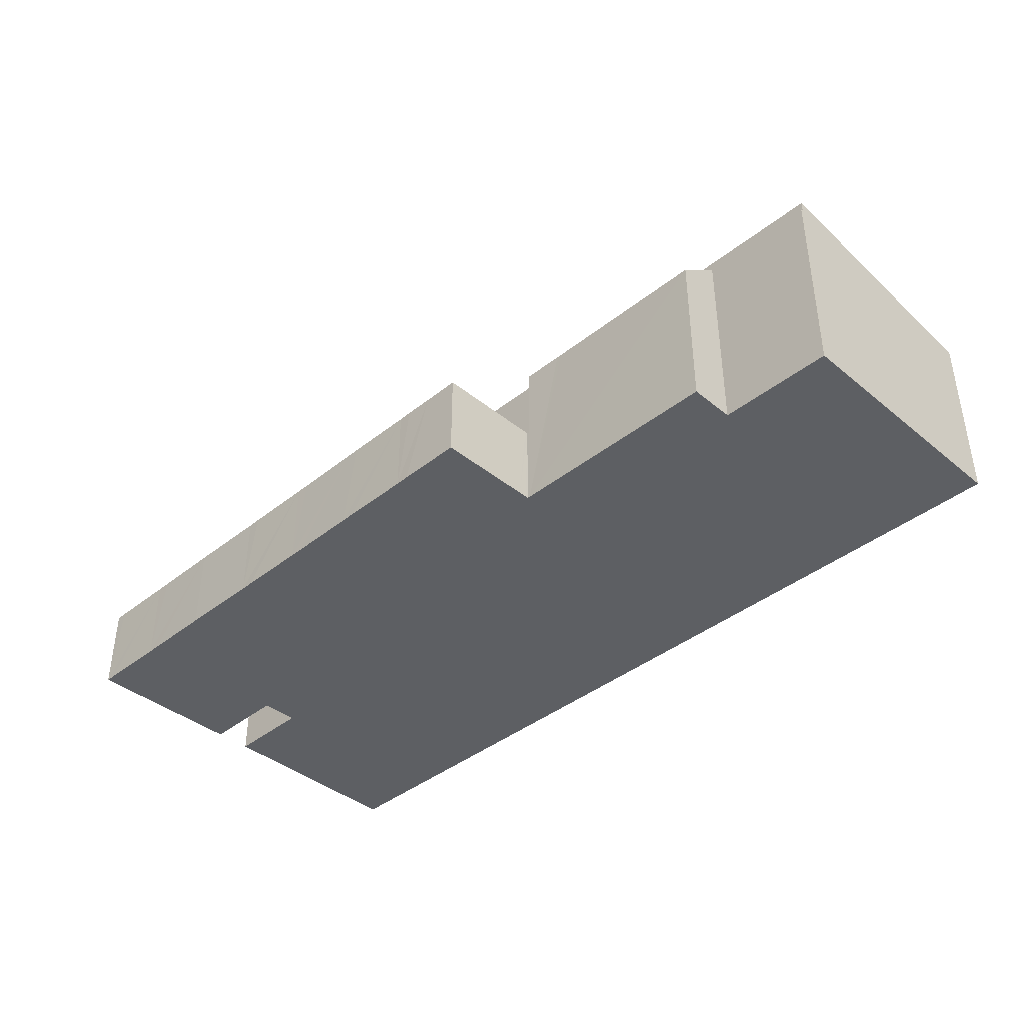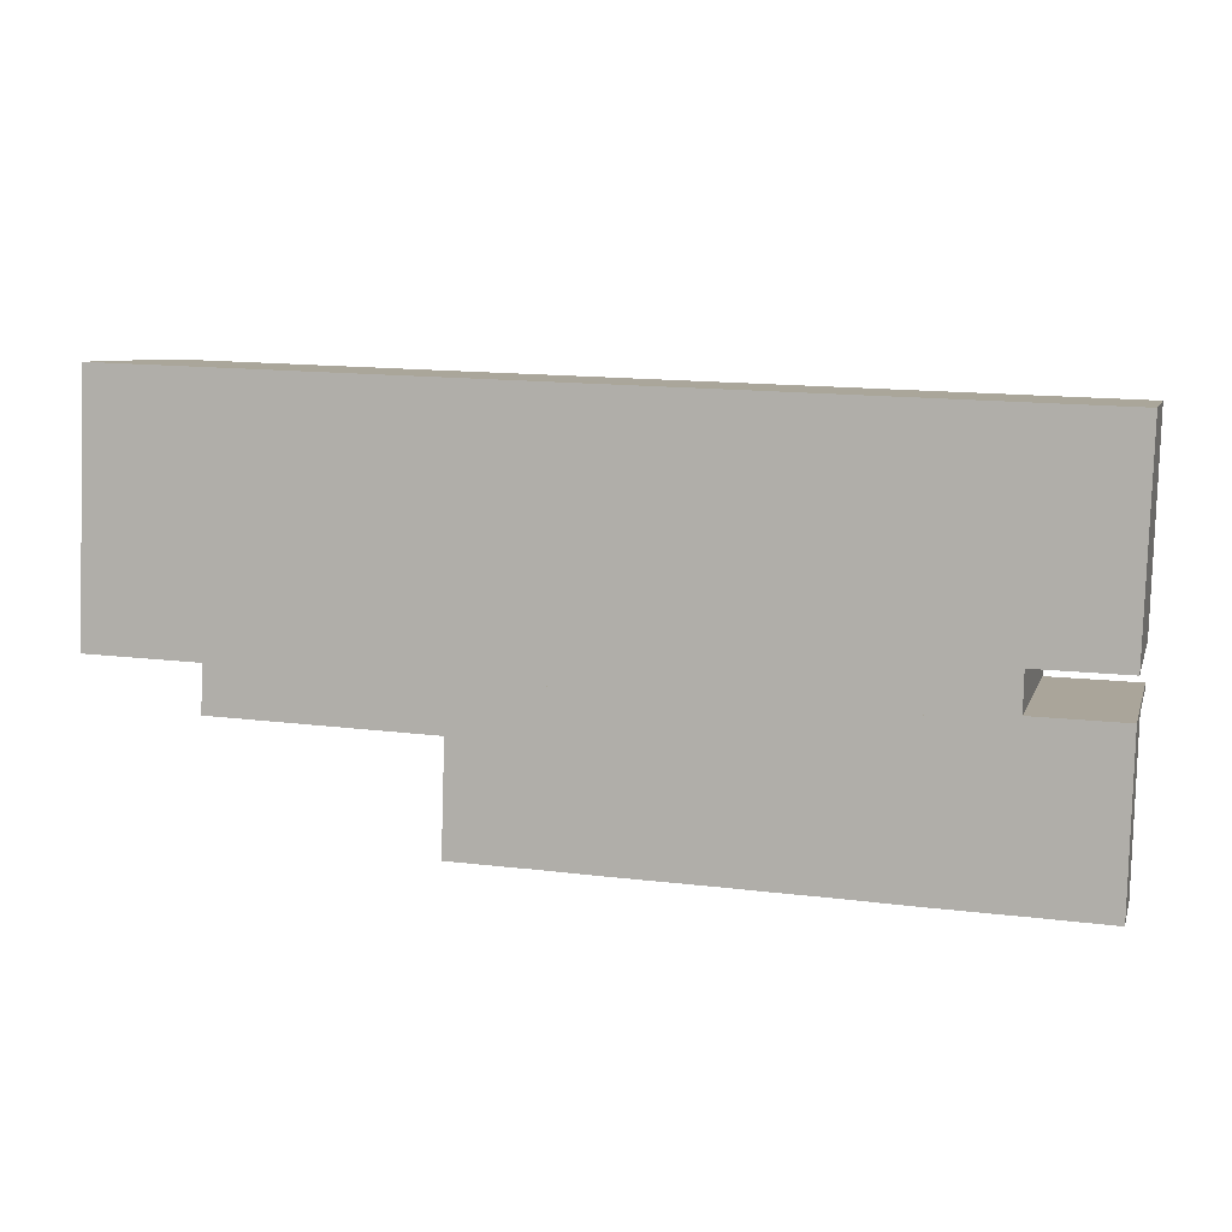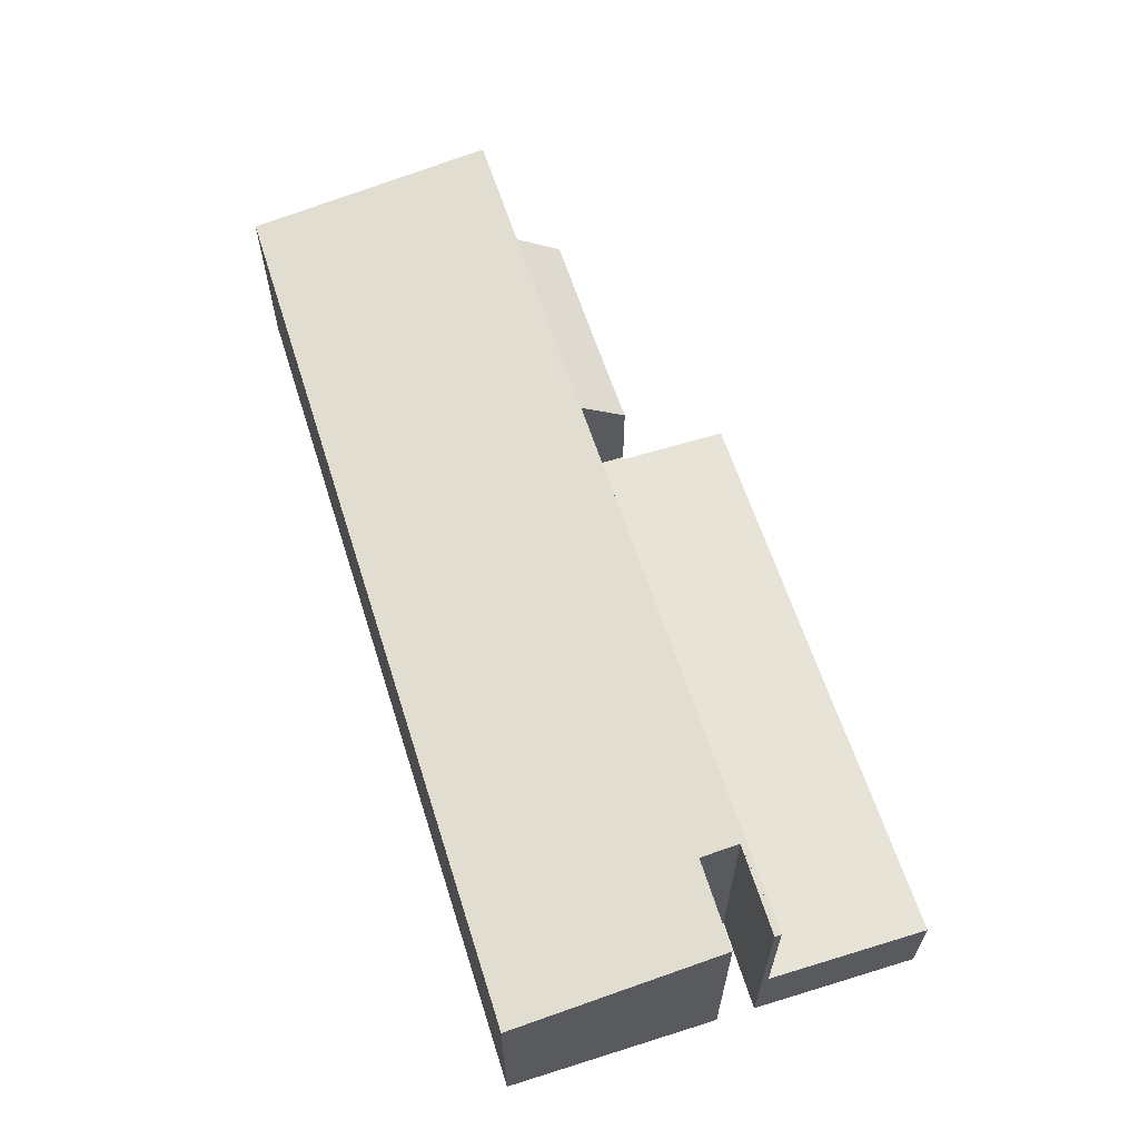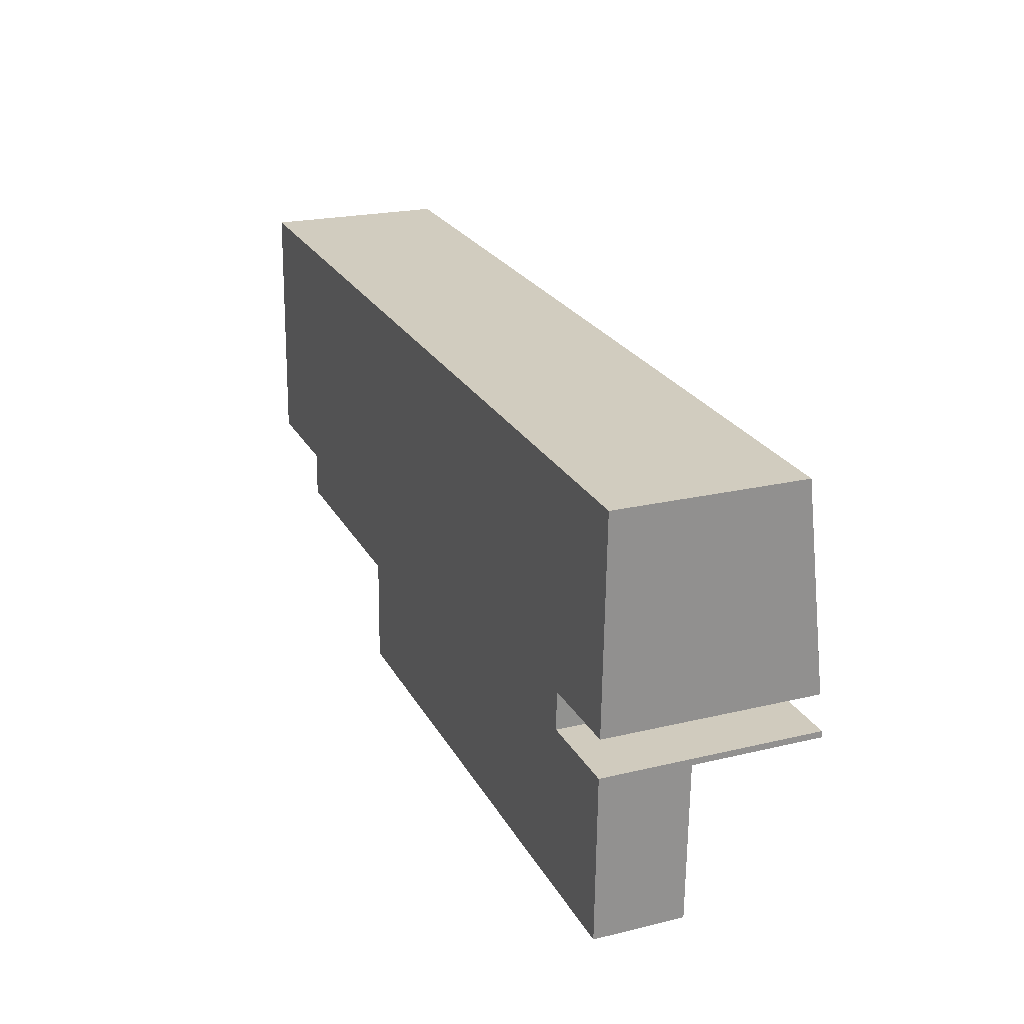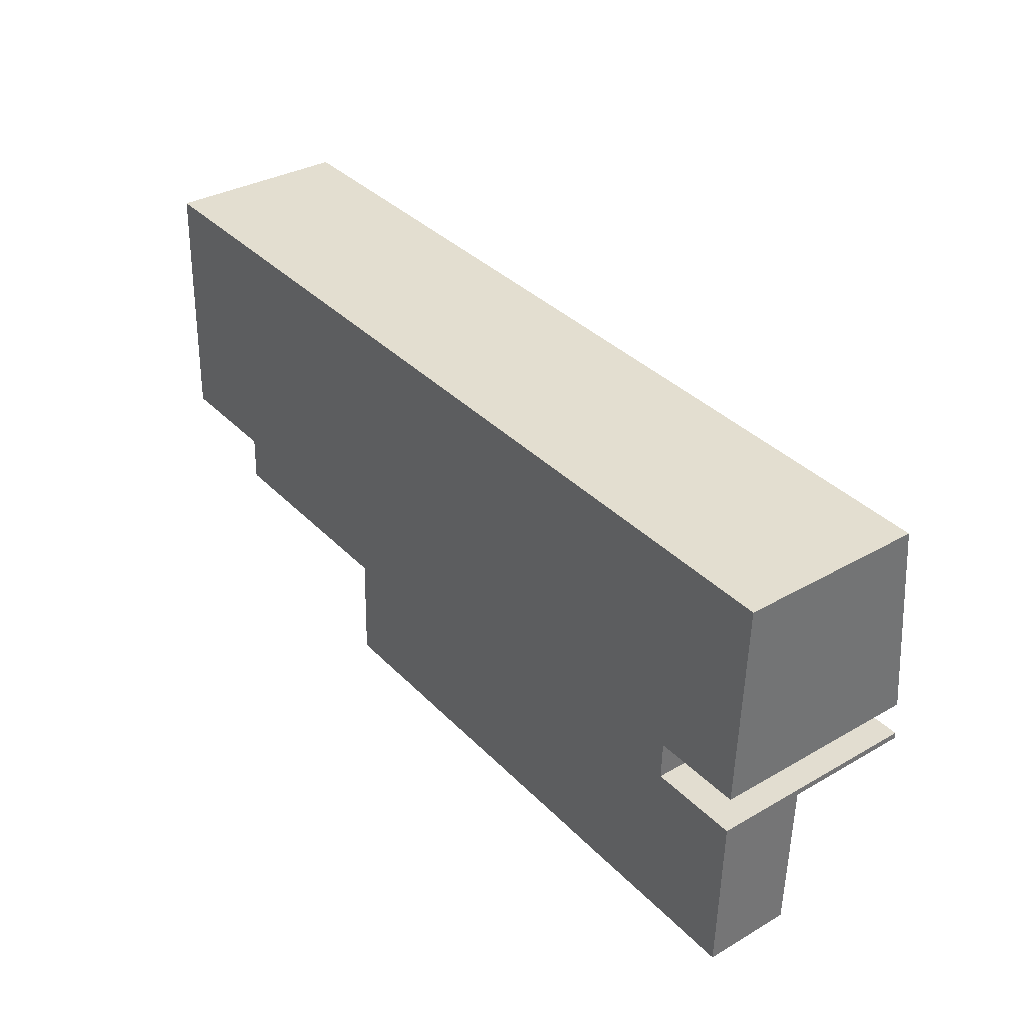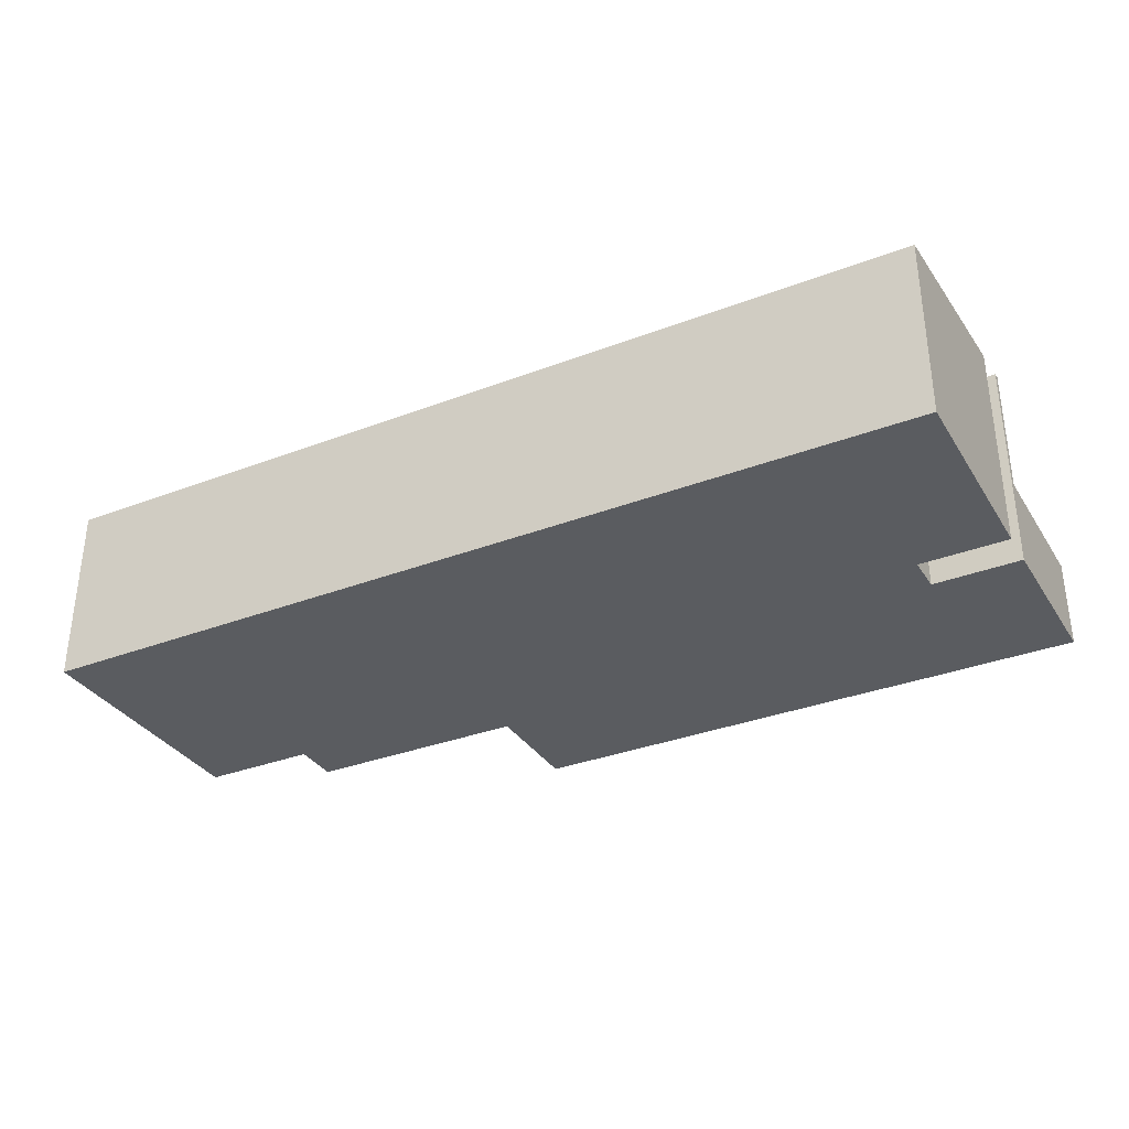
<metadata>
{"format":"obj","ext":"obj","renderer":"f3d","projection":"perspective","resolution":1024,"background":"white","views":[{"elev":-39.9,"azim":-133.4,"up":"+Y"},{"elev":7.1,"azim":14.6,"up":"+Z"},{"elev":61.6,"azim":74.4,"up":"+Y"},{"elev":22.0,"azim":67.3,"up":"+Z"},{"elev":33.8,"azim":52.1,"up":"+Z"},{"elev":-33.6,"azim":29.6,"up":"+Y"}]}
</metadata>
<code>
v  34.16 8.201 -1.106
v  30.88 8.173 -0.779
v  34.17 8.169 -0.867
v  12.62 8.201 -0.347
v  30.83 8.173 -0.777
v  14.89 6.944 9.094
v  12.93 6.944 9.162
v  11.8 6.944 9.202
v  7.914 6.944 9.339
v  0.004 8.201 0.097
v  4.302 6.944 9.467
v  1.24 6.944 9.575
v  0.347 6.944 9.606
v  34.21 7.981 0.559
v  33.61 6.944 8.434
v  34.5 6.944 8.403
v  30.52 6.944 8.543
v  30.87 7.984 0.649
v  30.83 4.758e-17 -0.777
v  30.87 -3.974e-17 0.649
v  34.16 6.772e-17 -1.106
v  34.17 5.309e-17 -0.867
v  34.21 -3.423e-17 0.559
v  34.5 -5.145e-16 8.403
v  30.88 4.77e-17 -0.779
v  0.347 -5.882e-16 9.606
v  1.24 -5.863e-16 9.575
v  4.302 -5.797e-16 9.467
v  7.914 -5.718e-16 9.339
v  11.8 -5.635e-16 9.202
v  12.93 -5.61e-16 9.162
v  14.89 -5.568e-16 9.094
v  30.52 -5.231e-16 8.543
v  33.61 -5.164e-16 8.434
v  12.62 2.125e-17 -0.347
v  0.004 -5.94e-18 0.097
v  12.65 3.331 -2.318
v  12.66 3.331 -2.208
v  12.64 3.331 -2.64
v  12.62 3.331 -0.347
v  34.16 3.331 -1.106
v  12.55 3.331 -2.203
v  12.53 3.331 -6.271
v  13.9 3.331 -6.317
v  14.95 3.331 -6.354
v  15.45 3.331 -6.364
v  18.04 3.331 -6.46
v  18.54 3.331 -6.475
v  21.13 3.331 -6.555
v  21.63 3.331 -6.572
v  24.24 3.331 -6.665
v  24.74 3.331 -6.676
v  27.33 3.331 -6.779
v  27.84 3.331 -6.799
v  30.43 3.331 -6.883
v  30.96 3.331 -6.897
v  33.56 3.331 -6.992
v  33.99 3.331 -7.005
v  34.1 3.331 -3.052
v  34.1 1.869e-16 -3.052
v  33.99 4.289e-16 -7.005
v  33.56 4.281e-16 -6.992
v  30.96 4.223e-16 -6.897
v  30.43 4.215e-16 -6.883
v  27.84 4.163e-16 -6.799
v  27.33 4.151e-16 -6.779
v  24.74 4.088e-16 -6.676
v  24.24 4.081e-16 -6.665
v  21.63 4.024e-16 -6.572
v  21.13 4.014e-16 -6.555
v  18.54 3.965e-16 -6.475
v  18.04 3.956e-16 -6.46
v  15.45 3.897e-16 -6.364
v  14.95 3.891e-16 -6.354
v  13.9 3.868e-16 -6.317
v  12.53 3.84e-16 -6.271
v  12.66 1.352e-16 -2.208
v  12.55 1.349e-16 -2.203
v  12.64 1.617e-16 -2.64
v  12.65 1.419e-16 -2.318
v  12.62 7.779 -0.347
v  0 7.71 4.721e-16
v  0.004 7.783 0.097
v  4.348 7.71 -0.151
v  4.345 7.657 -0.22
v  4.284 6.385 -1.895
v  7.914 6.385 -2.02
v  10.79 6.386 -2.119
v  10.98 6.385 -2.126
v  12.55 6.369 -2.203
v  4.284 1.16e-16 -1.895
v  10.98 1.302e-16 -2.126
v  7.914 1.237e-16 -2.02
v  10.79 1.298e-16 -2.119
v  4.348 9.246e-18 -0.151
v  0 0 0
v  4.345 1.347e-17 -0.22
g defaultobject
f 1 2 3
f 4 5 1
f 5 4 6
f 6 4 7
f 7 4 8
f 8 4 9
f 9 4 10
f 9 10 11
f 11 10 12
f 12 10 13
f 14 15 16
f 15 14 17
f 17 14 18
f 17 18 6
f 6 18 5
f 18 19 5
f 19 18 20
f 3 21 1
f 21 3 22
f 16 23 14
f 23 16 24
f 19 2 5
f 2 19 25
f 25 3 2
f 3 25 22
f 26 12 13
f 12 26 11
f 11 26 27
f 11 27 9
f 9 27 28
f 9 28 29
f 9 29 8
f 8 29 30
f 8 30 7
f 7 30 6
f 6 30 17
f 17 30 31
f 17 31 32
f 17 32 33
f 17 33 15
f 15 33 16
f 16 33 34
f 16 34 24
f 21 4 1
f 4 21 35
f 4 35 10
f 10 35 36
f 14 20 18
f 20 14 23
f 36 13 10
f 13 36 26
f 35 26 36
f 26 35 27
f 27 35 28
f 28 35 29
f 29 35 30
f 30 35 31
f 31 35 19
f 19 35 21
f 31 19 32
f 32 19 33
f 19 21 25
f 25 21 22
f 33 20 34
f 20 33 19
f 34 20 23
f 34 23 24
f 37 38 39
f 40 41 42
f 38 42 41
f 39 38 41
f 43 39 41
f 44 43 41
f 45 44 41
f 46 45 41
f 47 46 41
f 48 47 41
f 49 48 41
f 50 49 41
f 51 50 41
f 52 51 41
f 53 52 41
f 54 53 41
f 55 54 41
f 56 55 41
f 57 56 41
f 58 57 41
f 59 58 41
f 21 59 41
f 59 21 58
f 58 21 60
f 58 60 61
f 61 57 58
f 57 61 56
f 56 61 62
f 56 62 63
f 56 63 55
f 55 63 54
f 54 63 64
f 54 64 65
f 54 65 53
f 53 65 52
f 52 65 66
f 52 66 67
f 52 67 51
f 51 67 50
f 50 67 68
f 50 68 69
f 50 69 49
f 49 69 48
f 48 69 70
f 48 70 71
f 48 71 47
f 47 71 46
f 46 71 72
f 46 72 73
f 46 73 45
f 45 73 44
f 44 73 74
f 44 74 75
f 44 75 43
f 43 75 76
f 77 42 38
f 42 77 78
f 76 39 43
f 39 76 79
f 39 79 37
f 37 79 38
f 38 79 80
f 38 80 77
f 78 40 42
f 40 78 35
f 35 41 40
f 41 35 21
f 79 77 80
f 77 35 78
f 35 77 21
f 21 77 79
f 21 79 76
f 21 76 75
f 21 75 74
f 21 74 73
f 21 73 72
f 21 72 71
f 21 71 70
f 21 70 69
f 21 69 68
f 21 68 67
f 21 67 66
f 21 66 65
f 21 65 64
f 21 64 63
f 21 63 62
f 21 62 61
f 21 61 60
f 81 82 83
f 82 81 84
f 84 81 85
f 85 81 86
f 86 81 87
f 87 81 88
f 88 81 89
f 89 81 90
f 36 81 83
f 81 36 35
f 35 90 81
f 90 35 78
f 78 89 90
f 89 78 88
f 88 78 87
f 87 78 86
f 86 78 91
f 91 78 92
f 91 92 93
f 93 92 94
f 95 82 84
f 82 95 96
f 85 95 84
f 95 85 86
f 95 86 91
f 95 91 97
f 82 36 83
f 36 82 96
f 35 95 78
f 95 35 36
f 78 95 92
f 92 95 94
f 94 95 93
f 95 36 96
f 95 91 93
f 91 95 97

</code>
